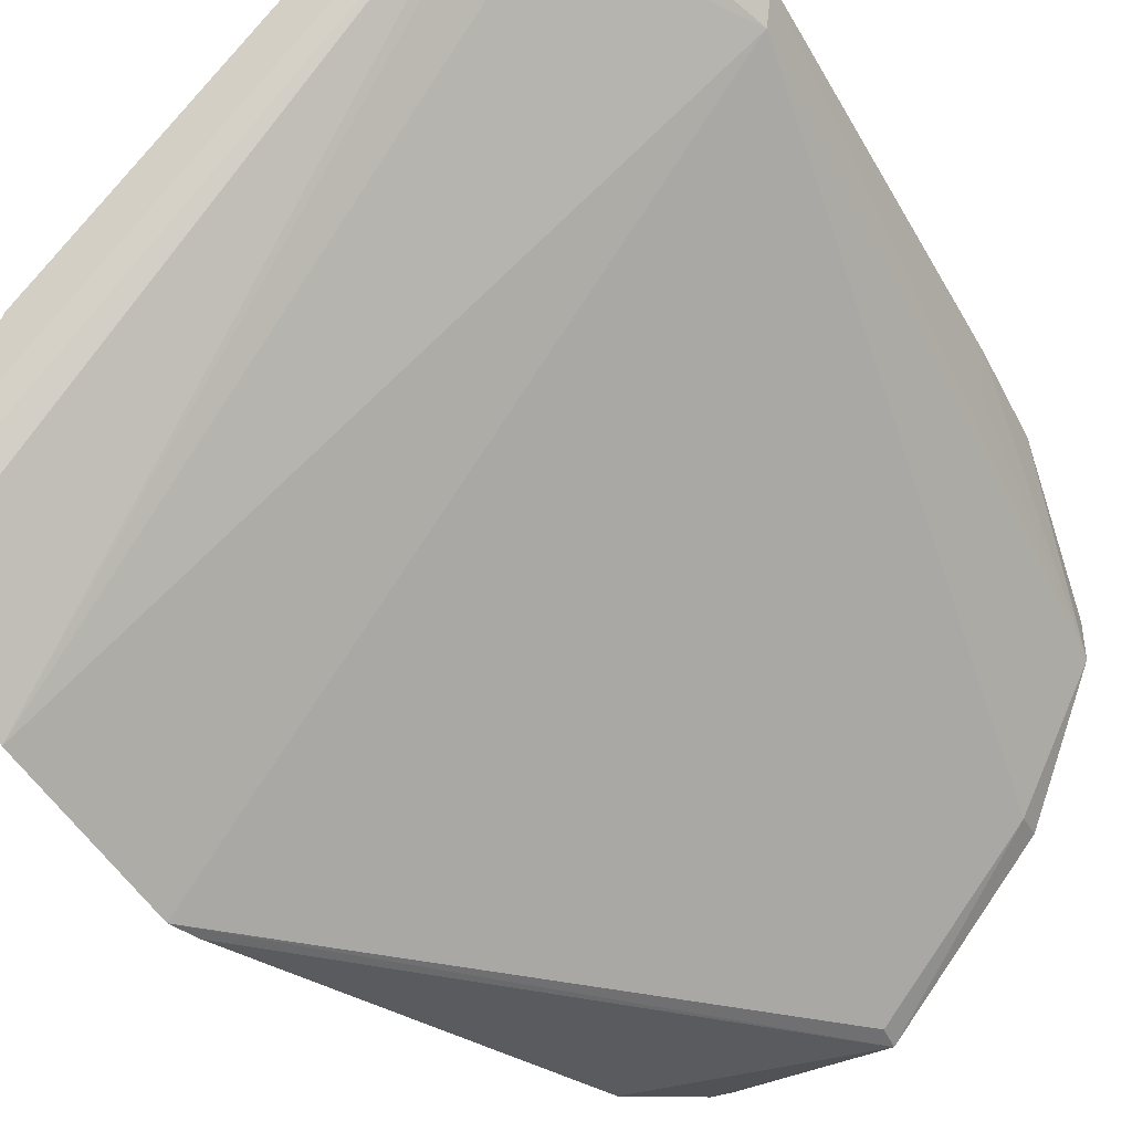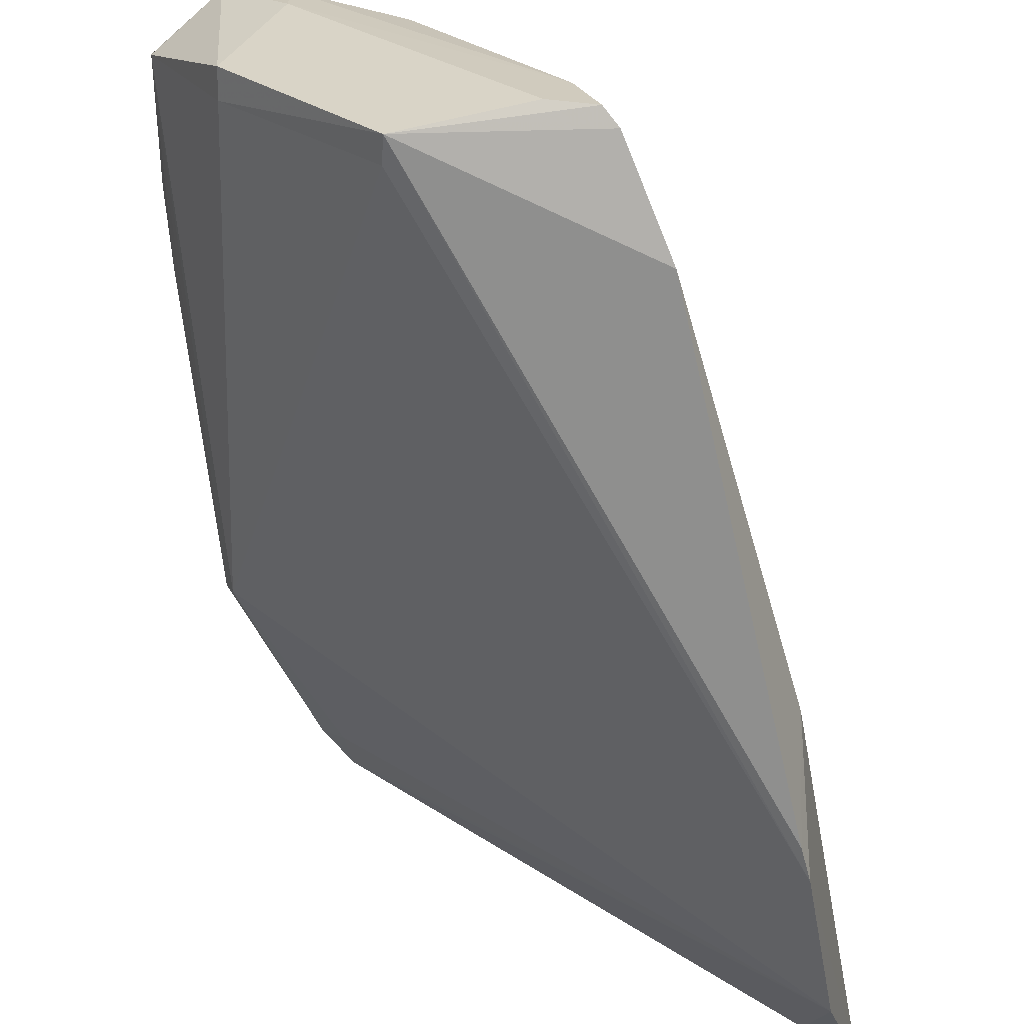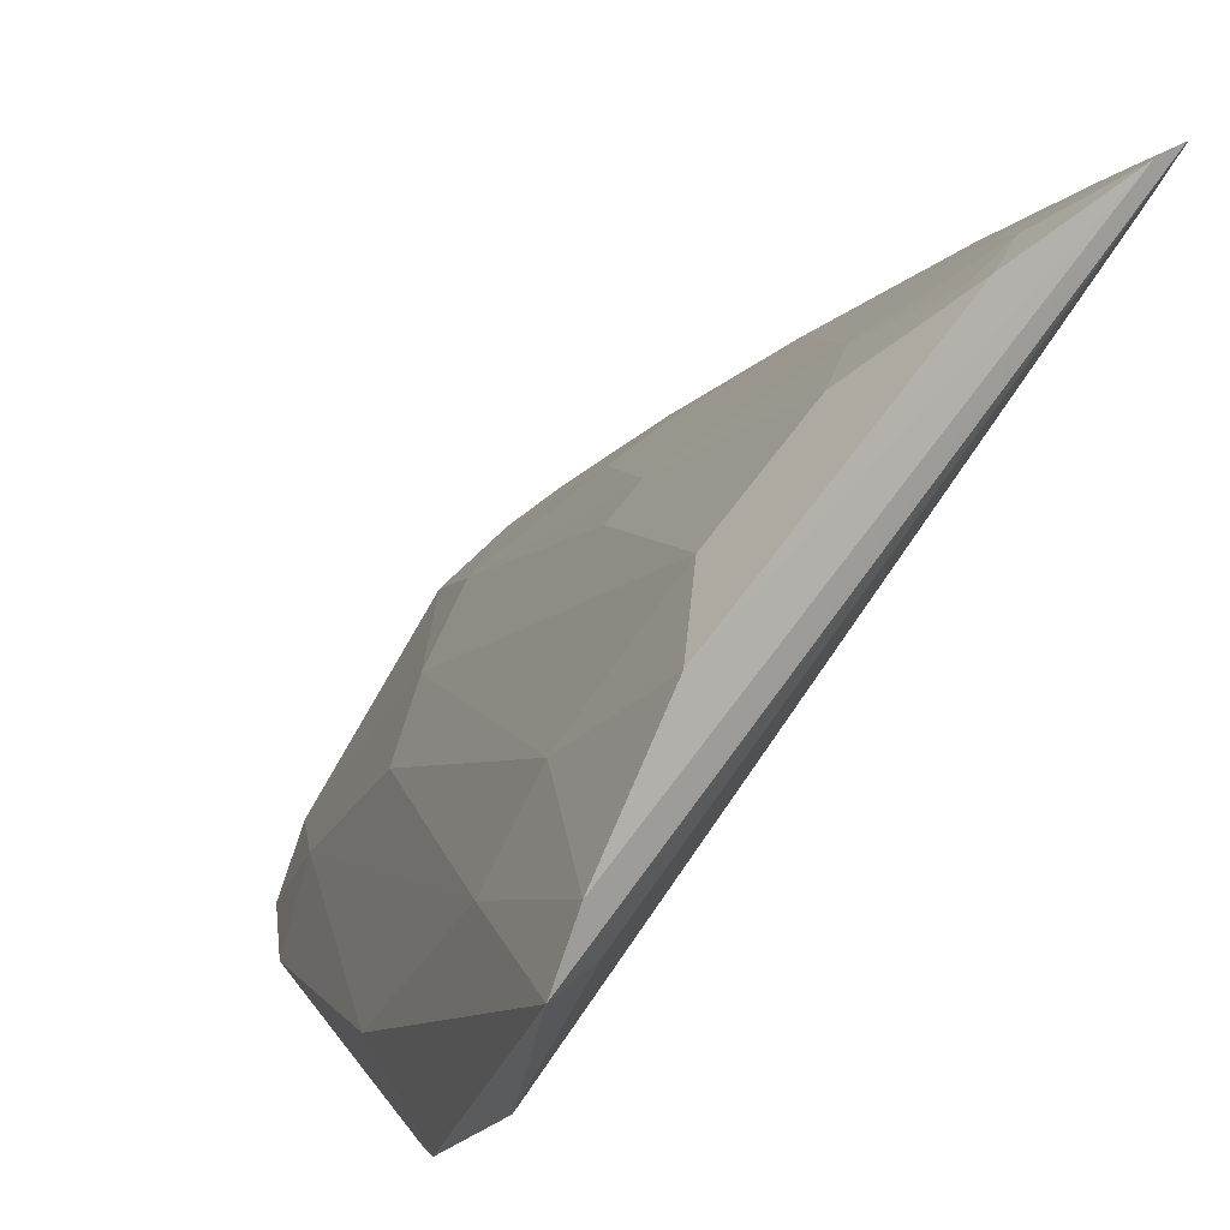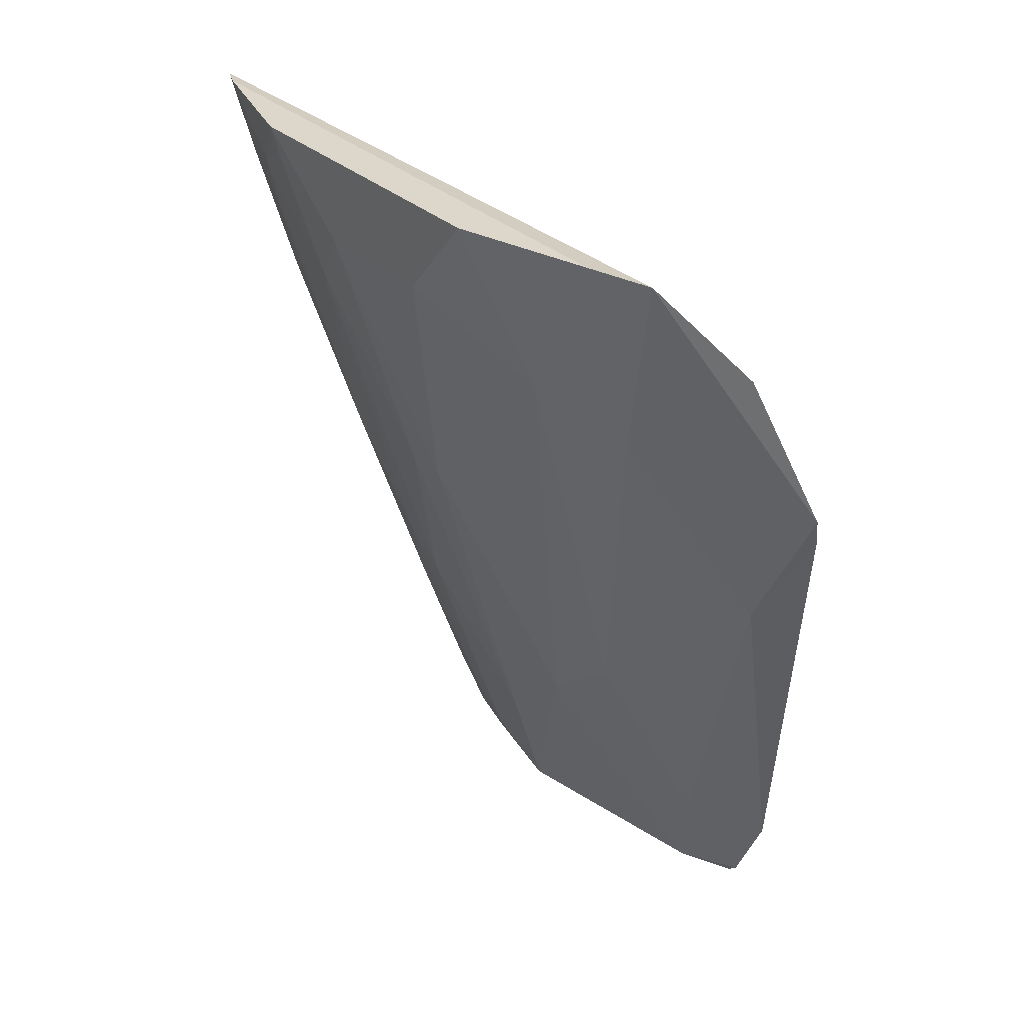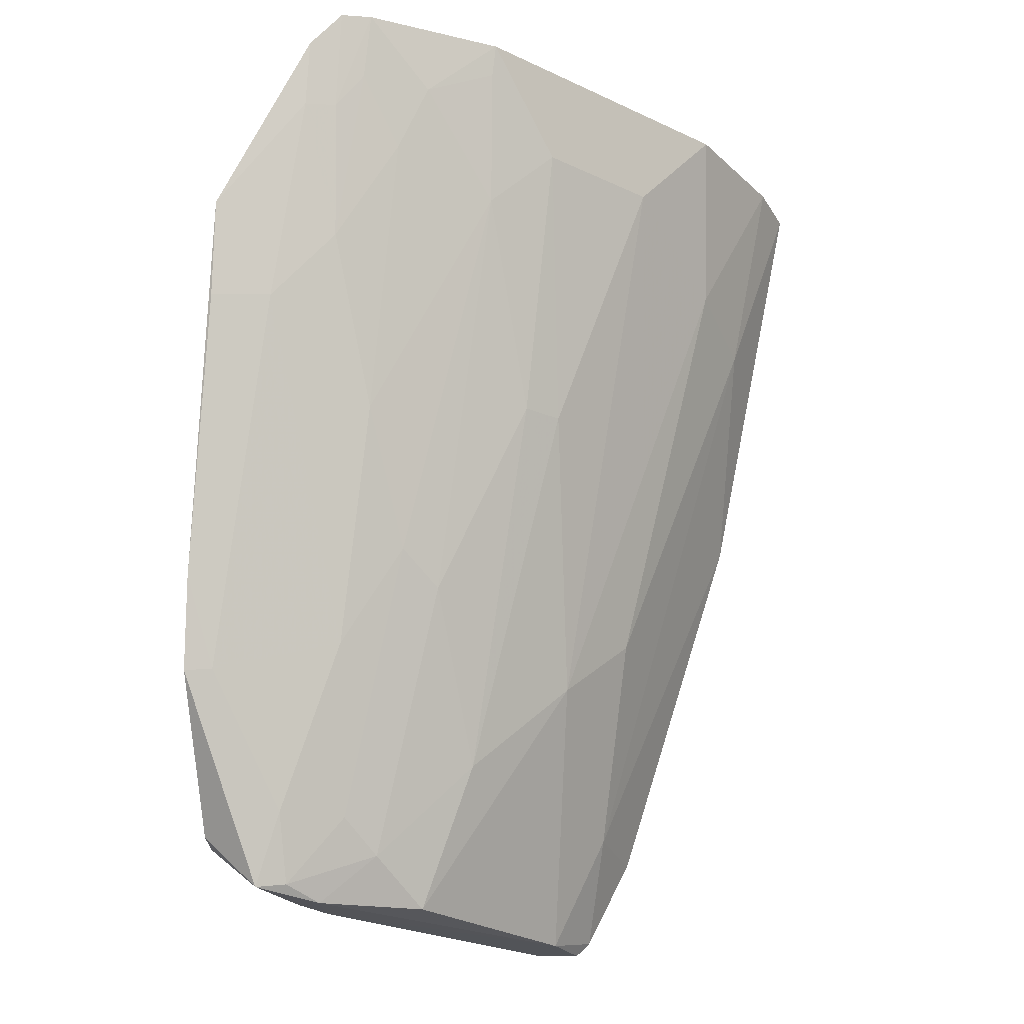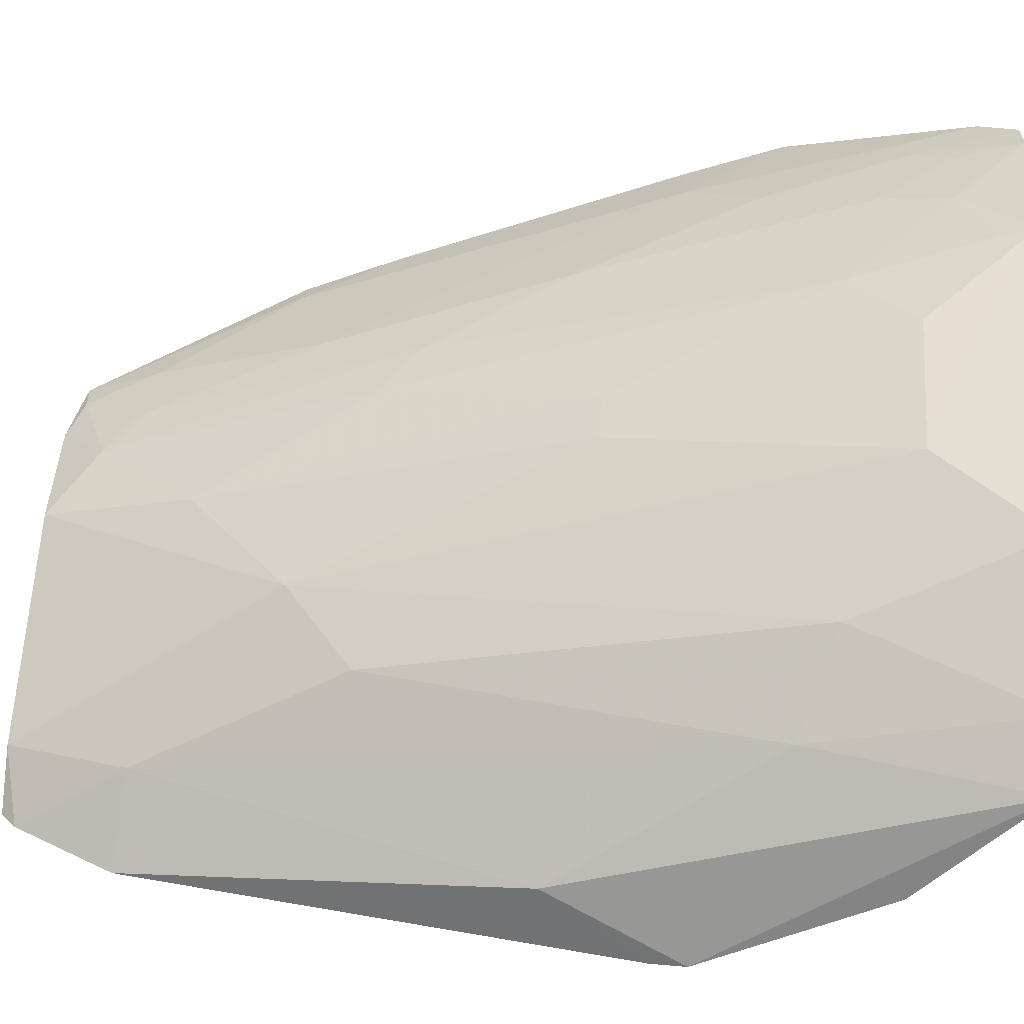
<metadata>
{"format":"obj","ext":"obj","renderer":"f3d","projection":"perspective","resolution":1024,"background":"white","views":[{"elev":-31.8,"azim":24.8,"up":"+Y"},{"elev":-65.5,"azim":178.0,"up":"+Y"},{"elev":5.9,"azim":-31.8,"up":"+Y"},{"elev":31.6,"azim":-82.4,"up":"+Z"},{"elev":-21.6,"azim":-174.5,"up":"+Z"},{"elev":8.0,"azim":-85.0,"up":"+Y"}]}
</metadata>
<code>
v -0.02217 0.05357 0.06427
v -0.013 0.05236 0.04946
v -0.02098 0.03954 0.01928
v -0.02587 0.02863 0.001637
v -0.04994 0.00661 0.04441
v -0.01059 0.03316 0.005458
v -0.03714 0.04257 0.05764
v -0.01676 0.04946 0.04312
v -0.05259 0.01159 0.05642
v -0.01006 0.04244 0.01658
v -0.02508 0.01133 0.00314
v -0.02823 0.04951 0.05994
v -0.02787 0.03723 0.02412
v -0.01947 0.05269 0.05727
v -0.01365 0.04996 0.04875
v -0.05397 0.02245 0.0646
v -0.01048 0.04458 0.02308
v -0.01206 0.04205 0.01675
v -0.01455 0.03569 0.002074
v -0.03727 0.01061 0.002191
v -0.03322 0.04779 0.06459
v -0.02352 0.04436 0.03608
v -0.02293 0.03255 0.00488
v -0.0369 0.03534 0.03851
v -0.01987 0.05378 0.0618
v -0.02141 0.04922 0.04801
v -0.02504 0.01173 0.004967
v -0.0106 0.0331 0.005457
v -0.05214 0.01963 0.06314
v -0.04913 0.01075 0.03578
v -0.01257 0.05052 0.0428
v -0.01062 0.03558 0.005814
v -0.01641 0.03707 0.007284
v -0.03326 0.01165 0.001078
v -0.04043 0.008682 0.00902
v -0.02426 0.05278 0.06449
v -0.04918 0.03155 0.06468
v -0.03256 0.04454 0.05293
v -0.02552 0.0397 0.02648
v -0.0298 0.03031 0.01212
v -0.01882 0.03306 0.001346
v -0.02161 0.05195 0.05747
v -0.02154 0.05069 0.06063
v -0.026 0.04928 0.05524
v -0.01102 0.04216 0.02226
v -0.01543 0.02344 0.005252
v -0.05548 0.01823 0.06422
v -0.04125 0.02171 0.02402
v -0.02083 0.03485 0.007292
v -0.03484 0.01527 0.001207
v -0.03628 0.01113 0.001134
v -0.04927 0.006536 0.04219
v -0.04396 0.03564 0.05765
v -0.0329 0.04733 0.06232
v -0.03462 0.03759 0.03848
v -0.01885 0.02971 0.001234
v -0.02407 0.0503 0.06314
v -0.02366 0.05177 0.05998
v -0.0154 0.02336 0.003253
v -0.03879 0.01487 0.009668
v -0.04867 0.02642 0.05283
v -0.03674 0.02602 0.01926
v -0.05096 0.01983 0.05033
v -0.01668 0.03497 0.00237
f 14 2 8
f 15 9 5
f 18 3 8
f 18 17 10
f 18 8 17
f 19 18 10
f 22 8 3
f 25 2 14
f 25 15 2
f 26 14 8
f 26 8 22
f 27 15 5
f 27 5 11
f 28 2 15
f 28 6 10
f 28 10 17
f 28 19 6
f 29 9 1
f 31 17 8
f 31 8 2
f 31 2 17
f 32 19 10
f 32 10 6
f 32 6 19
f 33 3 18
f 33 18 19
f 35 20 11
f 36 12 21
f 37 36 21
f 37 16 36
f 38 12 22
f 39 22 3
f 39 38 22
f 39 13 38
f 39 23 13
f 40 23 4
f 40 13 23
f 41 4 23
f 42 25 14
f 42 1 25
f 42 36 1
f 42 14 26
f 43 25 1
f 43 9 15
f 43 15 25
f 44 26 22
f 44 22 12
f 44 12 36
f 45 28 17
f 45 17 2
f 45 2 28
f 46 28 15
f 46 15 27
f 46 27 11
f 47 9 29
f 47 30 5
f 47 5 9
f 47 29 1
f 47 36 16
f 47 1 36
f 49 3 33
f 49 39 3
f 49 23 39
f 50 4 41
f 51 34 11
f 51 11 20
f 51 50 34
f 51 20 50
f 52 35 11
f 52 11 5
f 52 5 30
f 52 30 35
f 53 37 21
f 53 21 7
f 53 7 24
f 54 38 7
f 54 7 21
f 54 21 12
f 54 12 38
f 55 24 7
f 55 7 38
f 55 38 13
f 55 40 24
f 55 13 40
f 56 41 19
f 56 50 41
f 56 34 50
f 57 43 1
f 57 1 9
f 57 9 43
f 58 42 26
f 58 26 44
f 58 44 36
f 58 36 42
f 59 19 28
f 59 28 46
f 59 56 19
f 59 46 11
f 59 11 34
f 59 34 56
f 60 35 30
f 60 20 35
f 60 50 20
f 61 16 37
f 61 37 53
f 62 24 40
f 62 40 4
f 62 4 50
f 62 60 48
f 62 50 60
f 62 53 24
f 62 61 53
f 62 48 61
f 63 30 47
f 63 61 48
f 63 47 16
f 63 16 61
f 63 60 30
f 63 48 60
f 64 49 33
f 64 33 19
f 64 19 41
f 64 41 23
f 64 23 49

</code>
